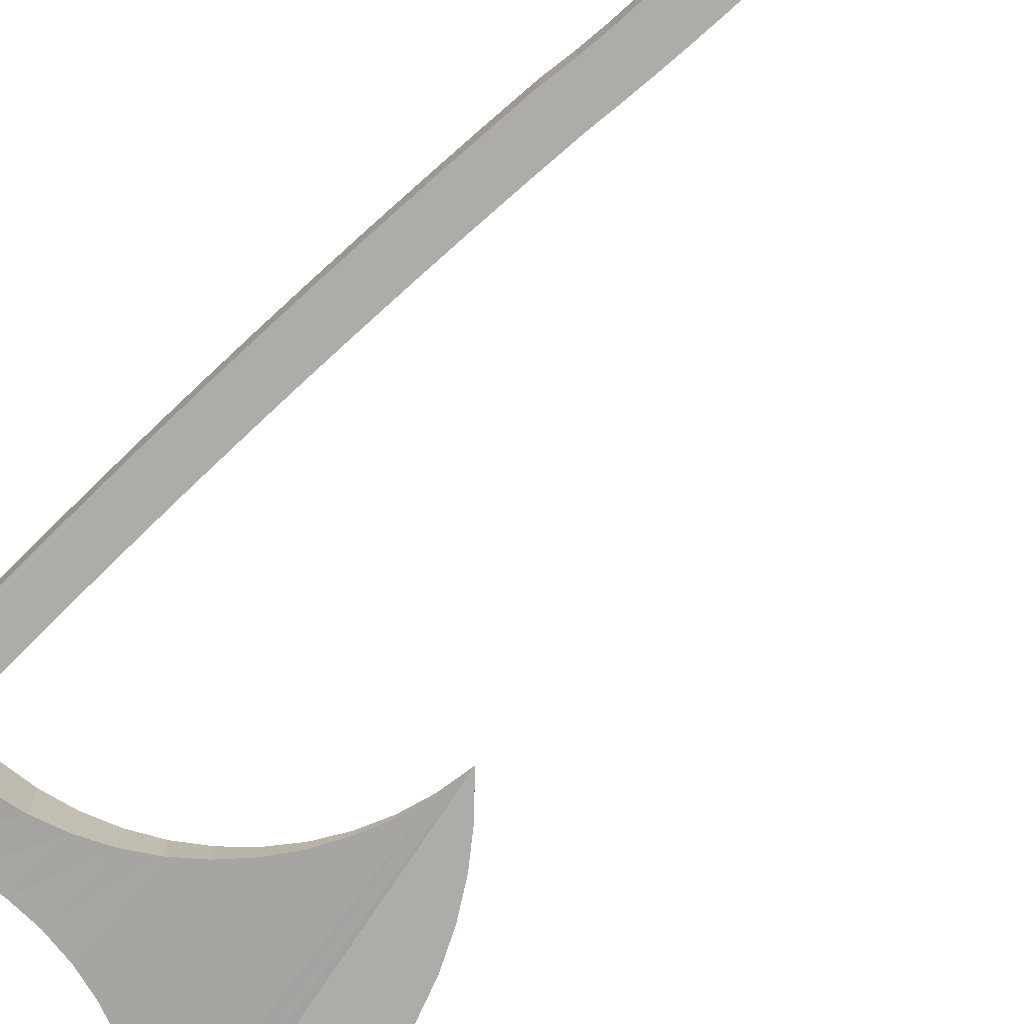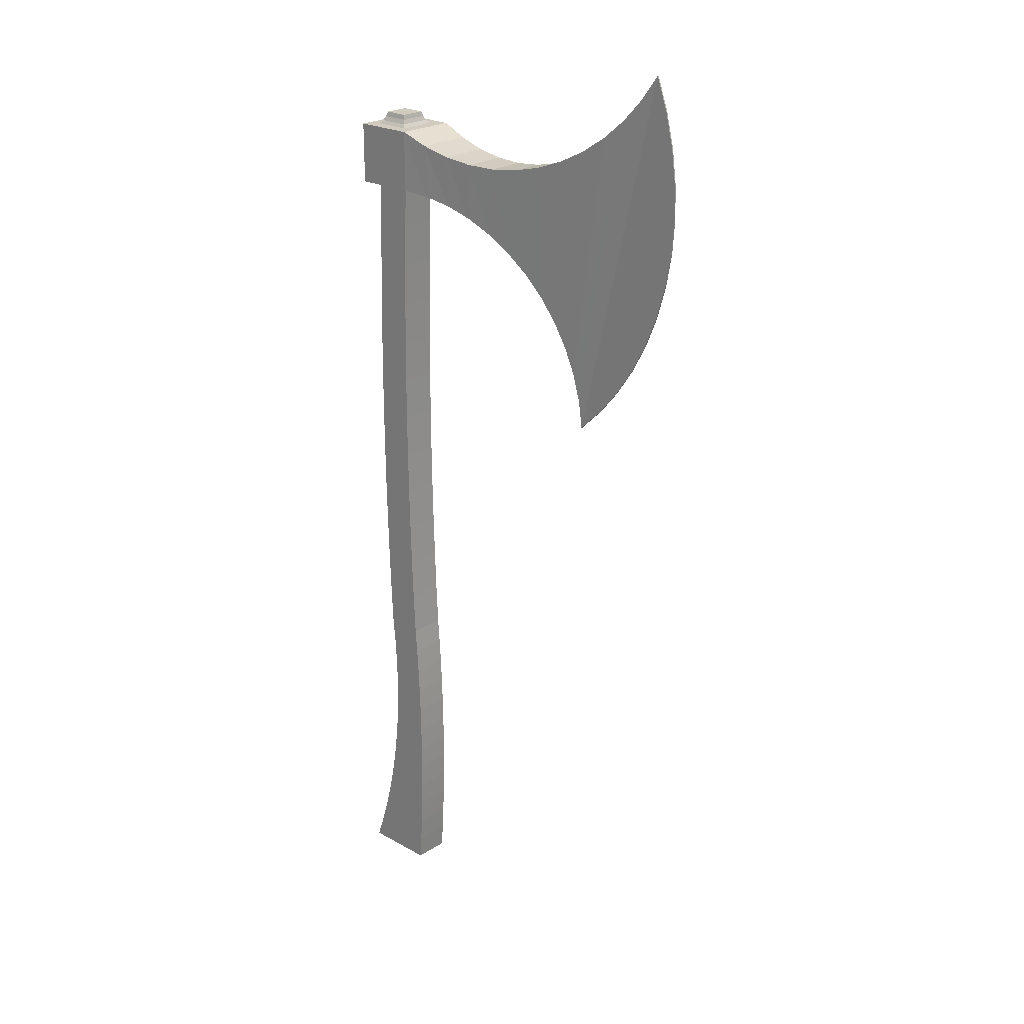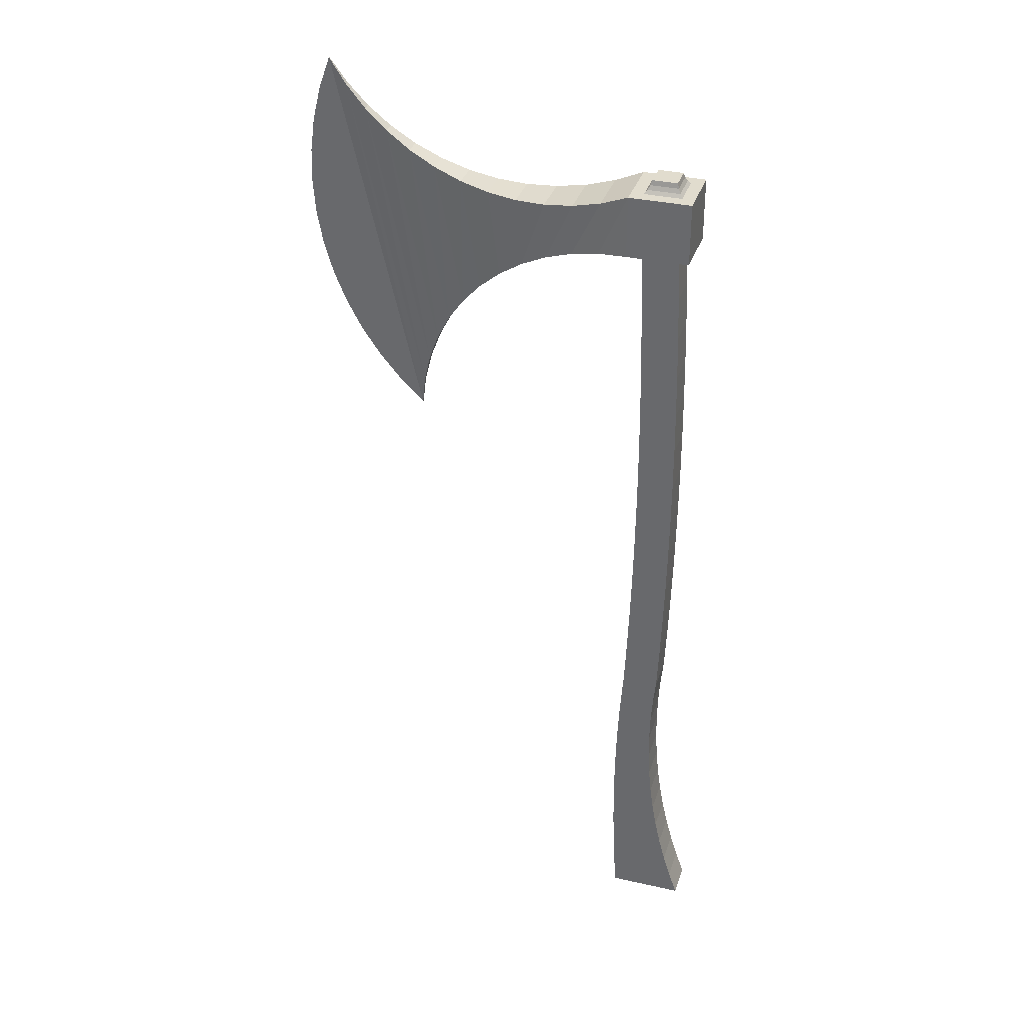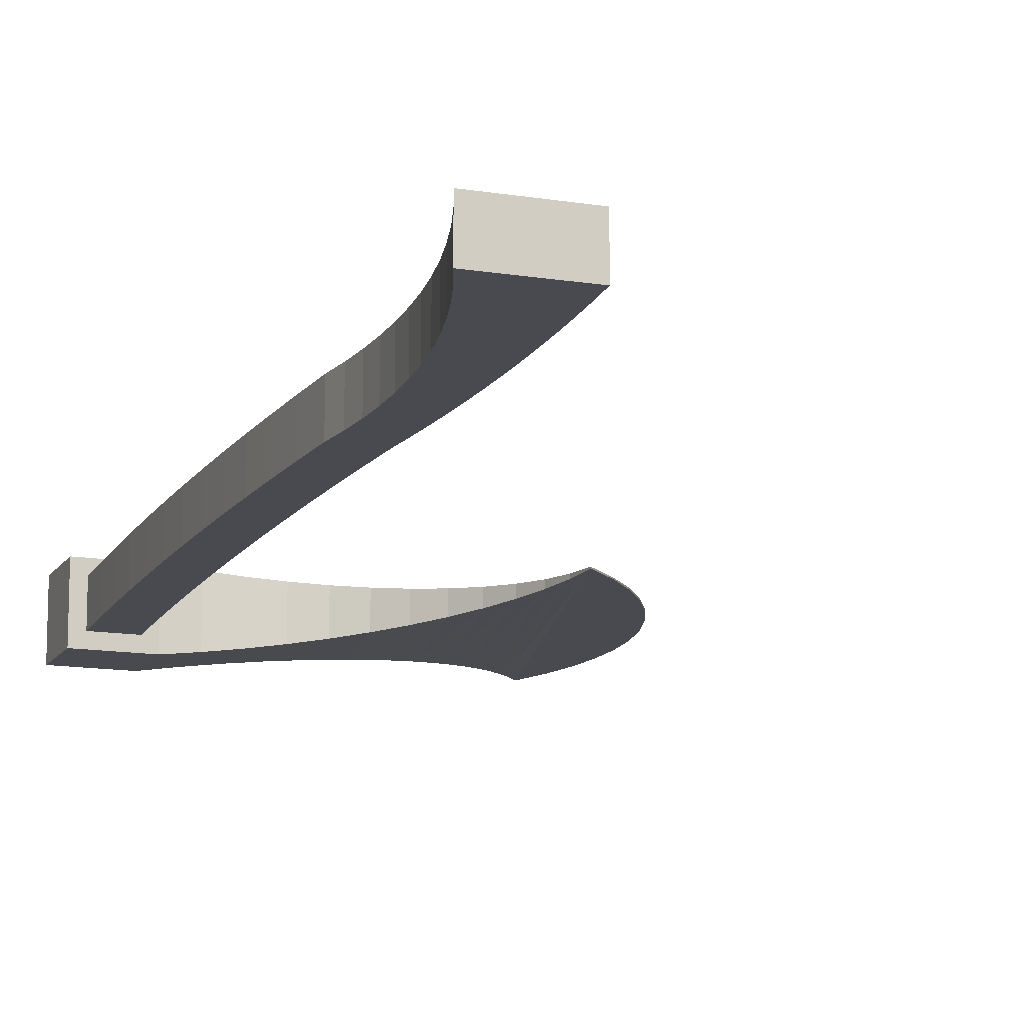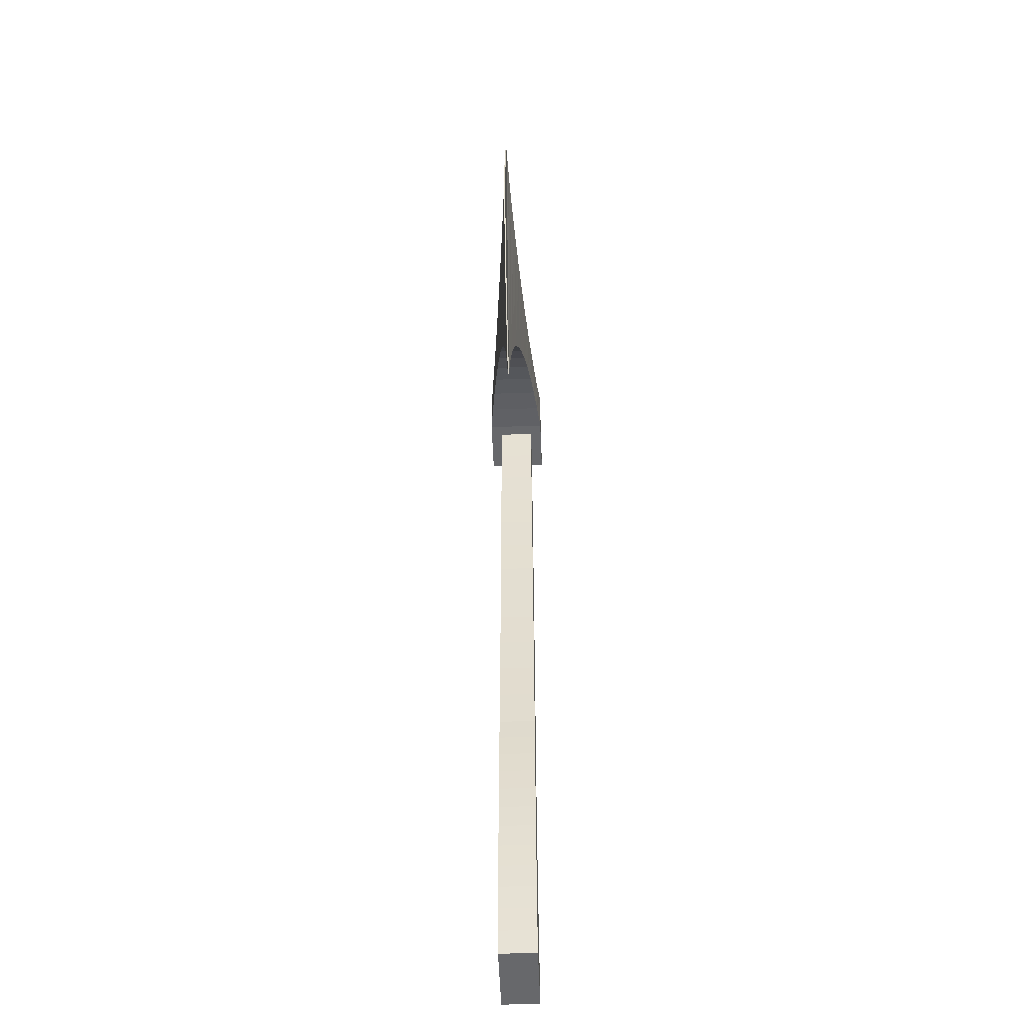
<metadata>
{"format":"obj","ext":"obj","renderer":"f3d","projection":"perspective","resolution":1024,"background":"white","views":[{"elev":-76.6,"azim":-46.7,"up":"+Z"},{"elev":23.4,"azim":43.0,"up":"+Y"},{"elev":34.0,"azim":-163.0,"up":"+Y"},{"elev":-13.5,"azim":-20.3,"up":"+Z"},{"elev":-52.5,"azim":92.3,"up":"+Y"}]}
</metadata>
<code>
v 3 0 1.5
v 3 0 -1.5
v -3 0 -1.5
v -3 0 1.5
v 3.153 2.08 1.5
v 3.278 4.162 1.5
v 3.375 6.245 1.5
v 3.444 8.329 1.5
v 3.486 10.41 1.5
v 3.5 12.5 1.5
v 3.486 14.59 1.5
v 3.444 16.67 1.5
v 3.375 18.75 1.5
v 3.278 20.84 1.5
v 3.153 22.92 1.5
v 3 25 1.5
v 1e-06 25 1.5
v 0.2072 22.89 1.5
v 0.3309 20.78 1.5
v 0.371 18.66 1.5
v 0.3273 16.54 1.5
v 0.2001 14.43 1.5
v -0.01068 12.32 1.5
v -0.3045 10.22 1.5
v -0.681 8.14 1.5
v -1.14 6.072 1.5
v -1.68 4.024 1.5
v -2.3 1.999 1.5
v 1e-06 25 -1.5
v 3 25 -1.5
v 3.153 22.92 -1.5
v 3.278 20.84 -1.5
v 3.375 18.75 -1.5
v 3.444 16.67 -1.5
v 3.486 14.59 -1.5
v 3.5 12.5 -1.5
v 3.486 10.41 -1.5
v 3.444 8.329 -1.5
v 3.375 6.245 -1.5
v 3.278 4.162 -1.5
v 3.153 2.08 -1.5
v -2.3 1.999 -1.5
v -1.68 4.024 -1.5
v -1.14 6.072 -1.5
v -0.681 8.14 -1.5
v -0.3045 10.22 -1.5
v -0.01068 12.32 -1.5
v 0.2001 14.43 -1.5
v 0.3273 16.54 -1.5
v 0.371 18.66 -1.5
v 0.3309 20.78 -1.5
v 0.2072 22.89 -1.5
v 2.847 63.96 1.5
v 3 67.5 1.5
v 1e-06 67.5 1.5
v -0.1528 63.96 1.5
v -0.2778 60.42 1.5
v -0.375 56.88 1.5
v -0.4444 53.34 1.5
v -0.4861 49.79 1.5
v -0.5 46.25 1.5
v -0.4861 42.71 1.5
v -0.4444 39.16 1.5
v -0.375 35.62 1.5
v -0.2778 32.08 1.5
v -0.1528 28.54 1.5
v 2.847 28.54 1.5
v 2.722 32.08 1.5
v 2.625 35.62 1.5
v 2.556 39.16 1.5
v 2.514 42.71 1.5
v 2.5 46.25 1.5
v 2.514 49.79 1.5
v 2.556 53.34 1.5
v 2.625 56.88 1.5
v 2.722 60.42 1.5
v -0.2778 60.42 -1.5
v -0.1528 63.96 -1.5
v 1e-06 67.5 -1.5
v 3 67.5 -1.5
v 2.847 63.96 -1.5
v 2.722 60.42 -1.5
v 2.625 56.88 -1.5
v 2.556 53.34 -1.5
v 2.514 49.79 -1.5
v 2.5 46.25 -1.5
v 2.514 42.71 -1.5
v 2.556 39.16 -1.5
v 2.625 35.62 -1.5
v 2.722 32.08 -1.5
v 2.847 28.54 -1.5
v -0.1528 28.54 -1.5
v -0.2778 32.08 -1.5
v -0.375 35.62 -1.5
v -0.4444 39.16 -1.5
v -0.4861 42.71 -1.5
v -0.5 46.25 -1.5
v -0.4861 49.79 -1.5
v -0.4444 53.34 -1.5
v -0.375 56.88 -1.5
v 3 72.5 1.5
v 2.783 72.78 1.283
v 0.2166 72.78 1.283
v 1e-06 72.5 1.5
v 2.614 73.12 1.114
v 0.3859 73.12 1.114
v 0.5 73.5 1
v 2.5 73.5 1
v 0.5 73.5 -1
v 0.3859 73.12 -1.114
v 0.2166 72.78 -1.283
v 1e-06 72.5 -1.5
v 3 72.5 -1.5
v 2.783 72.78 -1.283
v 2.614 73.12 -1.114
v 2.5 73.5 -1
v -1 67.5 -2.5
v -1 67.5 2.5
v 4 67.5 -2.5
v 4 67.5 2.5
v -1 72.5 2.5
v -1 72.5 -2.5
v 4 72.5 2.5
v 4 72.5 -2.5
v 29 80 0.05
v 29.93 77.42 0.05
v 29.93 77.42 -0.05
v 29 80 -0.05
v 30.59 74.76 0.05
v 30.59 74.76 -0.05
v 30.96 72.04 0.05
v 30.96 72.04 -0.05
v 31.05 69.3 0.05
v 31.05 69.3 -0.05
v 30.85 66.56 0.05
v 30.85 66.56 -0.05
v 30.37 63.86 0.05
v 30.37 63.86 -0.05
v 29.61 61.23 0.05
v 29.61 61.23 -0.05
v 28.57 58.69 0.05
v 28.57 58.69 -0.05
v 27.28 56.27 0.05
v 27.28 56.27 -0.05
v 25.74 54 0.05
v 25.74 54 -0.05
v 23.98 51.9 0.05
v 23.98 51.9 -0.05
v 22 50 0.05
v 22 50 -0.05
v 6.21 71.62 2.283
v 6.21 71.62 -2.283
v 8.51 71.01 2.058
v 8.51 71.01 -2.058
v 10.87 70.69 1.827
v 10.87 70.69 -1.827
v 13.24 70.66 1.594
v 13.24 70.66 -1.594
v 15.61 70.92 1.362
v 15.61 70.92 -1.362
v 17.92 71.46 1.135
v 17.92 71.46 -1.135
v 20.16 72.28 0.9167
v 20.16 72.28 -0.9167
v 22.27 73.37 0.7091
v 22.27 73.37 -0.7091
v 24.24 74.7 0.516
v 24.24 74.7 -0.516
v 26.04 76.27 0.3401
v 26.04 76.27 -0.3401
v 27.63 78.05 0.184
v 27.63 78.05 -0.184
v 6.294 67.33 2.245
v 8.546 66.86 1.986
v 10.72 66.12 1.728
v 12.79 65.11 1.475
v 14.71 63.85 1.23
v 16.46 62.35 0.9974
v 18.01 60.64 0.7811
v 19.33 58.75 0.5844
v 20.4 56.71 0.4104
v 21.22 54.55 0.2619
v 21.75 52.3 0.1411
v 6.294 67.33 -2.245
v 8.546 66.86 -1.986
v 10.72 66.12 -1.728
v 12.79 65.11 -1.475
v 14.71 63.85 -1.23
v 16.46 62.35 -0.9974
v 18.01 60.64 -0.7811
v 19.33 58.75 -0.5844
v 20.4 56.71 -0.4104
v 21.22 54.55 -0.2619
v 21.75 52.3 -0.1411
g Mesh1
f 1 2 3
f 3 4 1
f 4 1 5
f 4 5 6
f 4 6 7
f 4 7 8
f 4 8 9
f 4 9 10
f 4 10 11
f 4 11 12
f 12 13 14
f 12 14 15
f 12 15 16
f 12 16 17
f 12 17 18
f 12 18 19
f 12 19 20
f 12 20 21
f 12 21 22
f 12 22 23
f 12 23 24
f 12 24 25
f 12 25 26
f 12 26 27
f 12 27 28
f 12 28 4
f 29 30 31
f 29 31 32
f 29 32 33
f 29 33 34
f 29 34 35
f 29 35 36
f 29 36 37
f 29 37 38
f 29 38 39
f 29 39 40
f 29 40 41
f 29 41 2
f 2 3 42
f 2 42 43
f 2 43 44
f 2 44 45
f 2 45 46
f 2 46 47
f 2 47 48
f 2 48 49
f 2 49 50
f 2 50 51
f 2 51 52
f 2 52 29
f 2 41 5
f 5 1 2
f 4 28 42
f 42 3 4
f 53 54 55
f 53 55 56
f 53 56 57
f 53 57 58
f 53 58 59
f 53 59 60
f 53 60 61
f 53 61 62
f 53 62 63
f 53 63 64
f 53 64 65
f 53 65 66
f 53 66 17
f 17 16 67
f 17 67 68
f 17 68 69
f 17 69 70
f 17 70 71
f 17 71 72
f 17 72 73
f 17 73 74
f 17 74 75
f 17 75 76
f 53 17 76
f 77 78 79
f 77 79 80
f 77 80 81
f 77 81 82
f 77 82 83
f 77 83 84
f 77 84 85
f 77 85 86
f 77 86 87
f 77 87 88
f 77 88 89
f 77 89 90
f 77 90 91
f 77 91 30
f 77 30 29
f 77 29 92
f 77 92 93
f 77 93 94
f 77 94 95
f 77 95 96
f 77 96 97
f 77 97 98
f 77 98 99
f 99 100 77
f 30 91 67
f 67 16 30
f 28 27 43
f 43 42 28
f 27 26 44
f 44 43 27
f 26 25 45
f 45 44 26
f 25 24 46
f 46 45 25
f 24 23 47
f 47 46 24
f 23 22 48
f 48 47 23
f 22 21 49
f 49 48 22
f 21 20 50
f 50 49 21
f 20 19 51
f 51 50 20
f 19 18 52
f 52 51 19
f 29 52 18
f 18 17 29
f 41 40 6
f 6 5 41
f 40 39 7
f 7 6 40
f 39 38 8
f 8 7 39
f 38 37 9
f 9 8 38
f 37 36 10
f 10 9 37
f 36 35 11
f 11 10 36
f 35 34 12
f 12 11 35
f 34 33 13
f 13 12 34
f 33 32 14
f 14 13 33
f 16 15 31
f 31 30 16
f 32 31 15
f 15 14 32
f 91 90 68
f 68 67 91
f 90 89 69
f 69 68 90
f 89 88 70
f 70 69 89
f 88 87 71
f 71 70 88
f 87 86 72
f 72 71 87
f 86 85 73
f 73 72 86
f 85 84 74
f 74 73 85
f 84 83 75
f 75 74 84
f 83 82 76
f 76 75 83
f 82 81 53
f 53 76 82
f 54 53 81
f 81 80 54
f 79 78 56
f 56 55 79
f 78 77 57
f 57 56 78
f 77 100 58
f 58 57 77
f 100 99 59
f 59 58 100
f 99 98 60
f 60 59 99
f 98 97 61
f 61 60 98
f 97 96 62
f 62 61 97
f 96 95 63
f 63 62 96
f 95 94 64
f 64 63 95
f 94 93 65
f 65 64 94
f 17 66 92
f 92 29 17
f 93 92 66
f 66 65 93
f 101 102 103
f 103 104 101
f 102 105 106
f 106 103 102
f 107 106 105
f 105 108 107
f 109 110 106
f 106 107 109
f 104 103 111
f 111 112 104
f 110 111 103
f 103 106 110
f 113 114 102
f 102 101 113
f 114 115 105
f 105 102 114
f 108 105 115
f 115 116 108
f 116 115 110
f 110 109 116
f 112 111 114
f 114 113 112
f 115 114 111
f 111 110 115
f 109 107 108
f 108 116 109
g Mesh1
f 117 79 118
f 79 117 119
f 79 119 80
f 80 119 54
f 118 55 120
f 55 118 79
f 120 55 54
f 120 54 119
f 121 104 122
f 104 121 123
f 104 123 101
f 101 123 113
f 122 112 124
f 112 122 104
f 124 112 113
f 124 113 123
f 124 119 117
f 117 122 124
f 122 117 118
f 118 121 122
f 121 118 120
f 120 123 121
f 125 126 127
f 127 128 125
f 126 129 130
f 130 127 126
f 129 131 132
f 132 130 129
f 131 133 134
f 134 132 131
f 133 135 136
f 136 134 133
f 135 137 138
f 138 136 135
f 137 139 140
f 140 138 137
f 139 141 142
f 142 140 139
f 141 143 144
f 144 142 141
f 143 145 146
f 146 144 143
f 145 147 148
f 148 146 145
f 147 149 150
f 150 148 147
f 123 151 152
f 152 124 123
f 151 153 154
f 154 152 151
f 153 155 156
f 156 154 153
f 155 157 158
f 158 156 155
f 157 159 160
f 160 158 157
f 159 161 162
f 162 160 159
f 161 163 164
f 164 162 161
f 163 165 166
f 166 164 163
f 165 167 168
f 168 166 165
f 167 169 170
f 170 168 167
f 169 171 172
f 172 170 169
f 128 172 171
f 171 125 128
f 173 123 120
f 123 173 151
f 151 174 153
f 174 151 173
f 153 175 155
f 175 153 174
f 155 176 157
f 176 155 175
f 157 177 159
f 177 157 176
f 177 178 161
f 161 159 177
f 179 161 178
f 161 179 163
f 163 180 165
f 180 163 179
f 165 181 167
f 181 165 180
f 167 182 169
f 182 167 181
f 169 183 171
f 183 169 182
f 149 171 183
f 171 149 125
f 124 184 119
f 184 124 152
f 185 152 154
f 152 185 184
f 186 154 156
f 154 186 185
f 187 156 158
f 156 187 186
f 188 158 160
f 158 188 187
f 160 162 189
f 189 188 160
f 162 190 189
f 190 162 164
f 191 164 166
f 164 191 190
f 192 166 168
f 166 192 191
f 193 168 170
f 168 193 192
f 194 170 172
f 170 194 193
f 148 150 128
f 148 128 127
f 148 127 130
f 148 130 132
f 148 132 134
f 148 134 136
f 148 136 138
f 148 138 140
f 148 140 142
f 148 142 144
f 144 146 148
f 150 172 128
f 172 150 194
f 149 183 194
f 194 150 149
f 183 182 193
f 193 194 183
f 182 181 192
f 192 193 182
f 181 180 191
f 191 192 181
f 180 179 190
f 190 191 180
f 179 178 189
f 189 190 179
f 178 177 188
f 188 189 178
f 177 176 187
f 187 188 177
f 176 175 186
f 186 187 176
f 175 174 185
f 185 186 175
f 119 184 173
f 173 120 119
f 174 173 184
f 184 185 174
f 126 125 149
f 126 149 147
f 126 147 145
f 126 145 143
f 126 143 141
f 126 141 139
f 126 139 137
f 126 137 135
f 126 135 133
f 126 133 131
f 131 129 126

</code>
